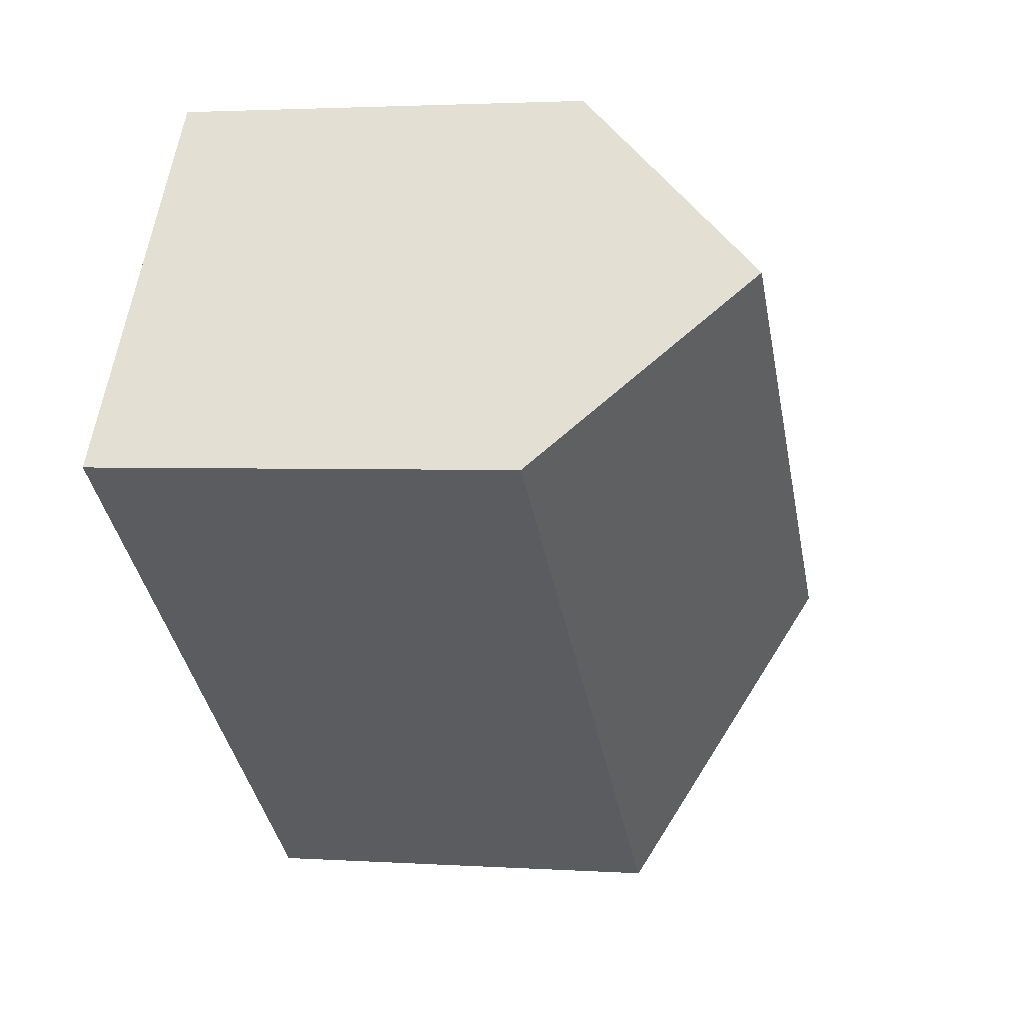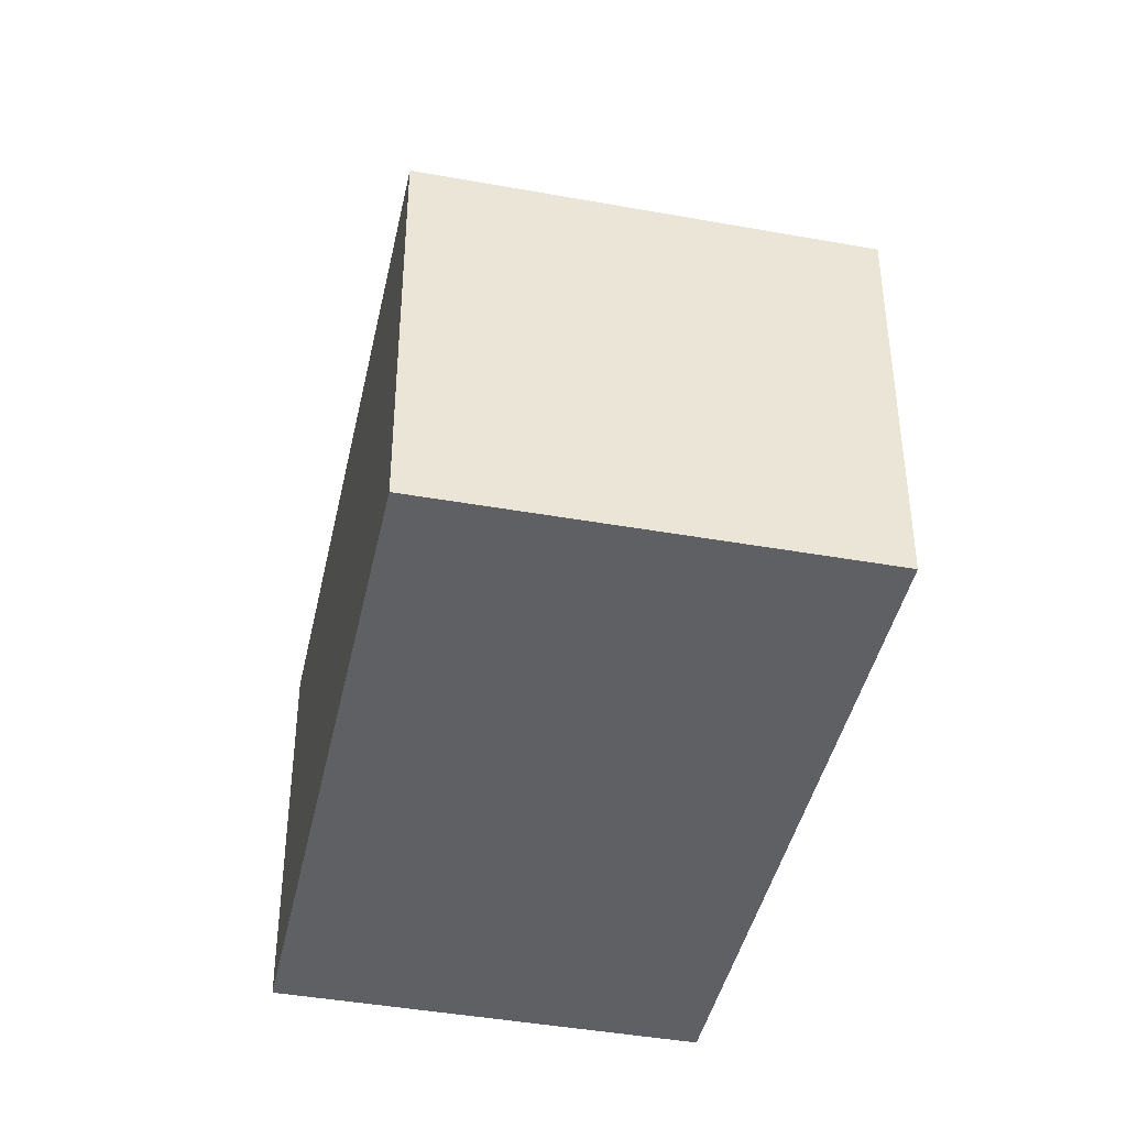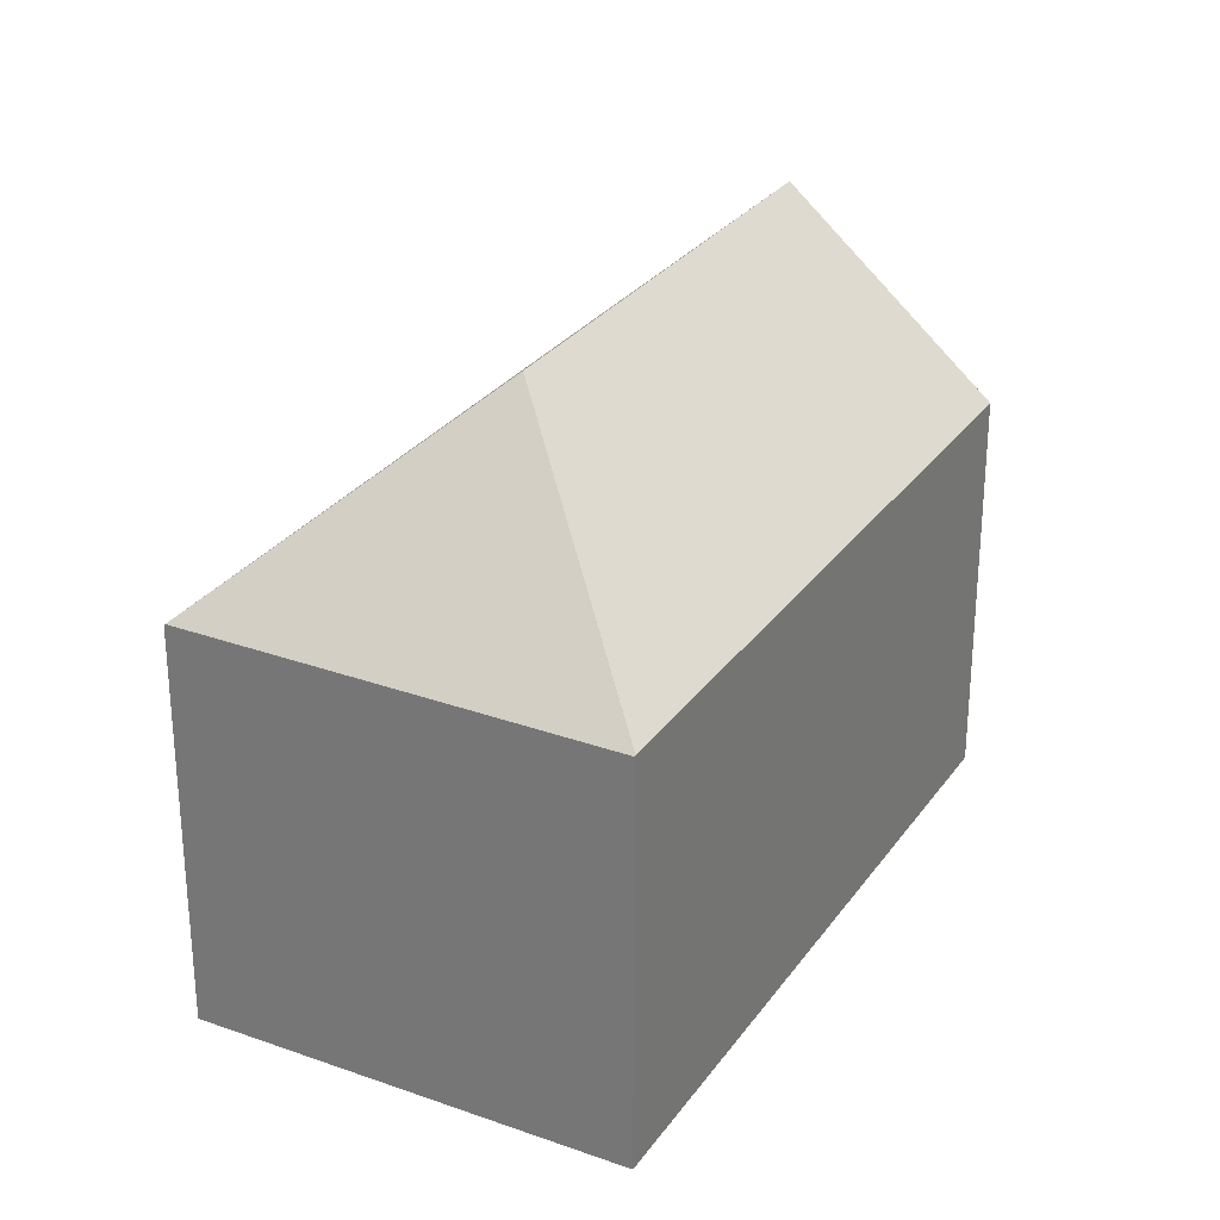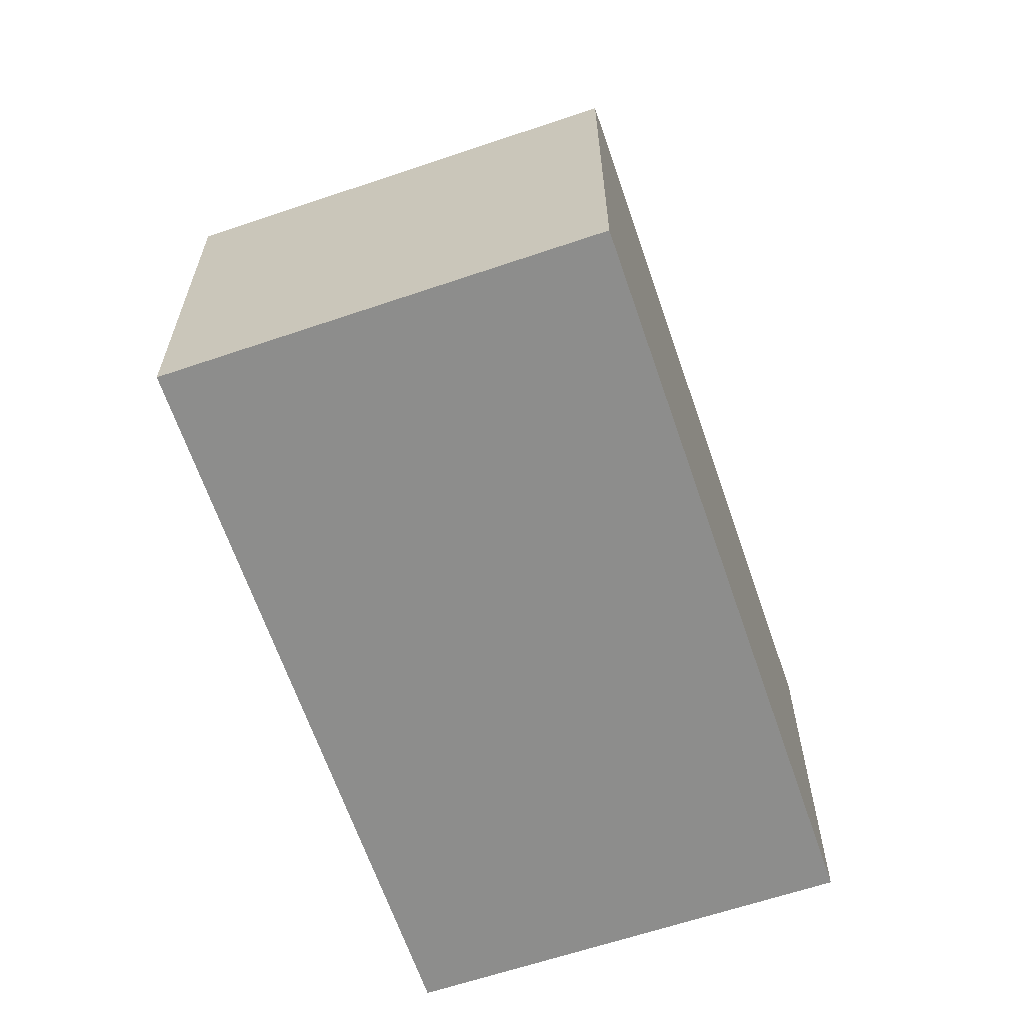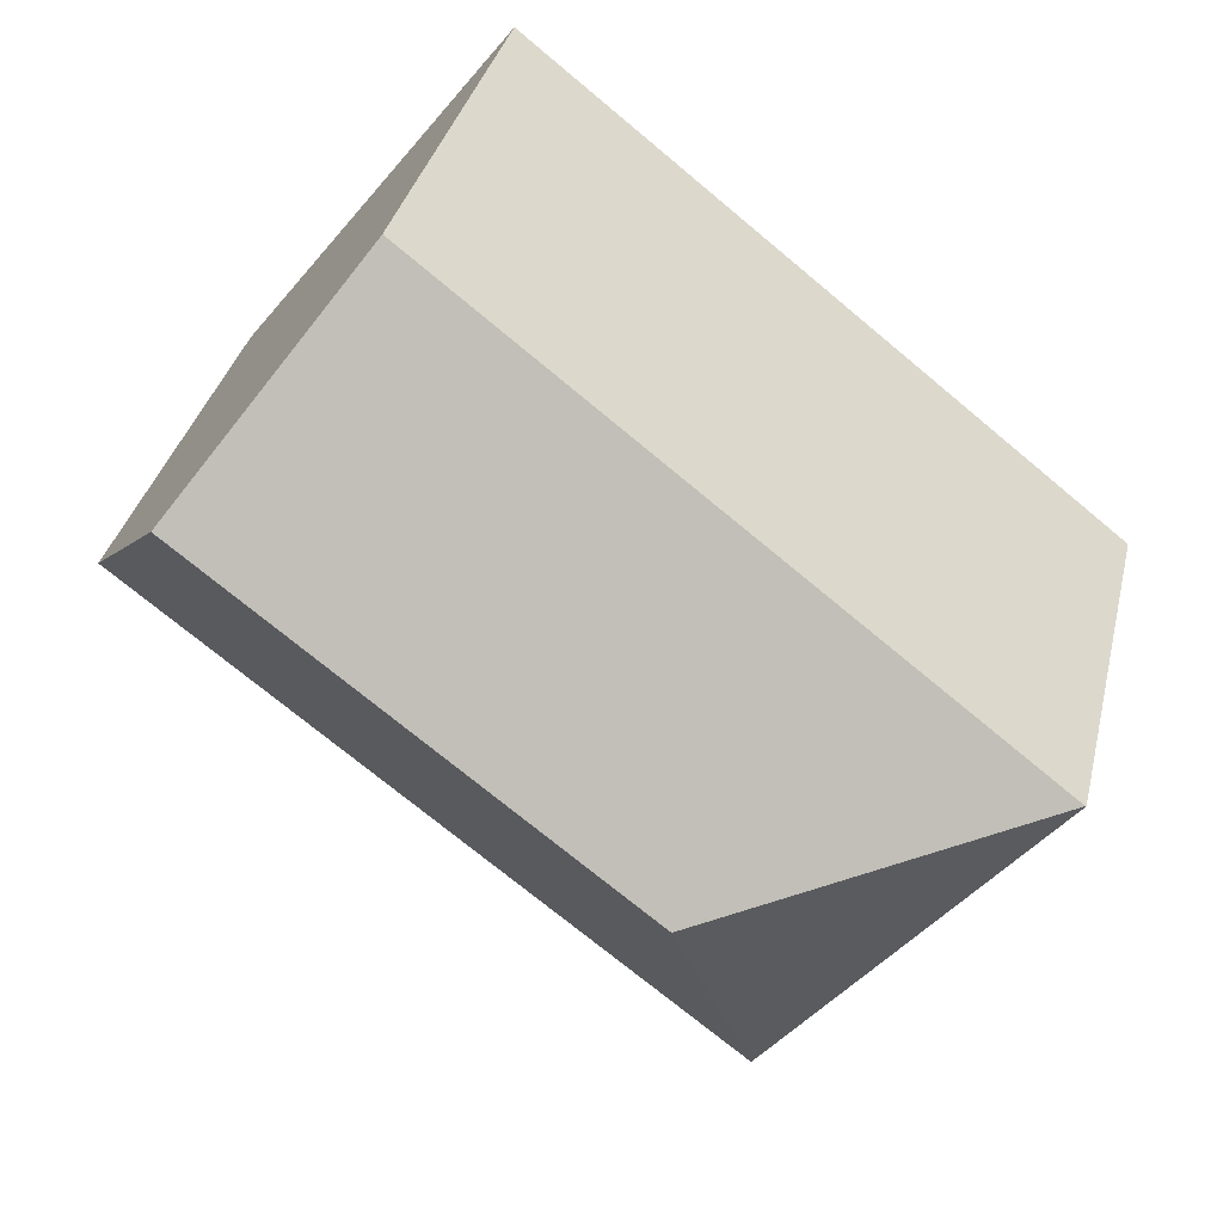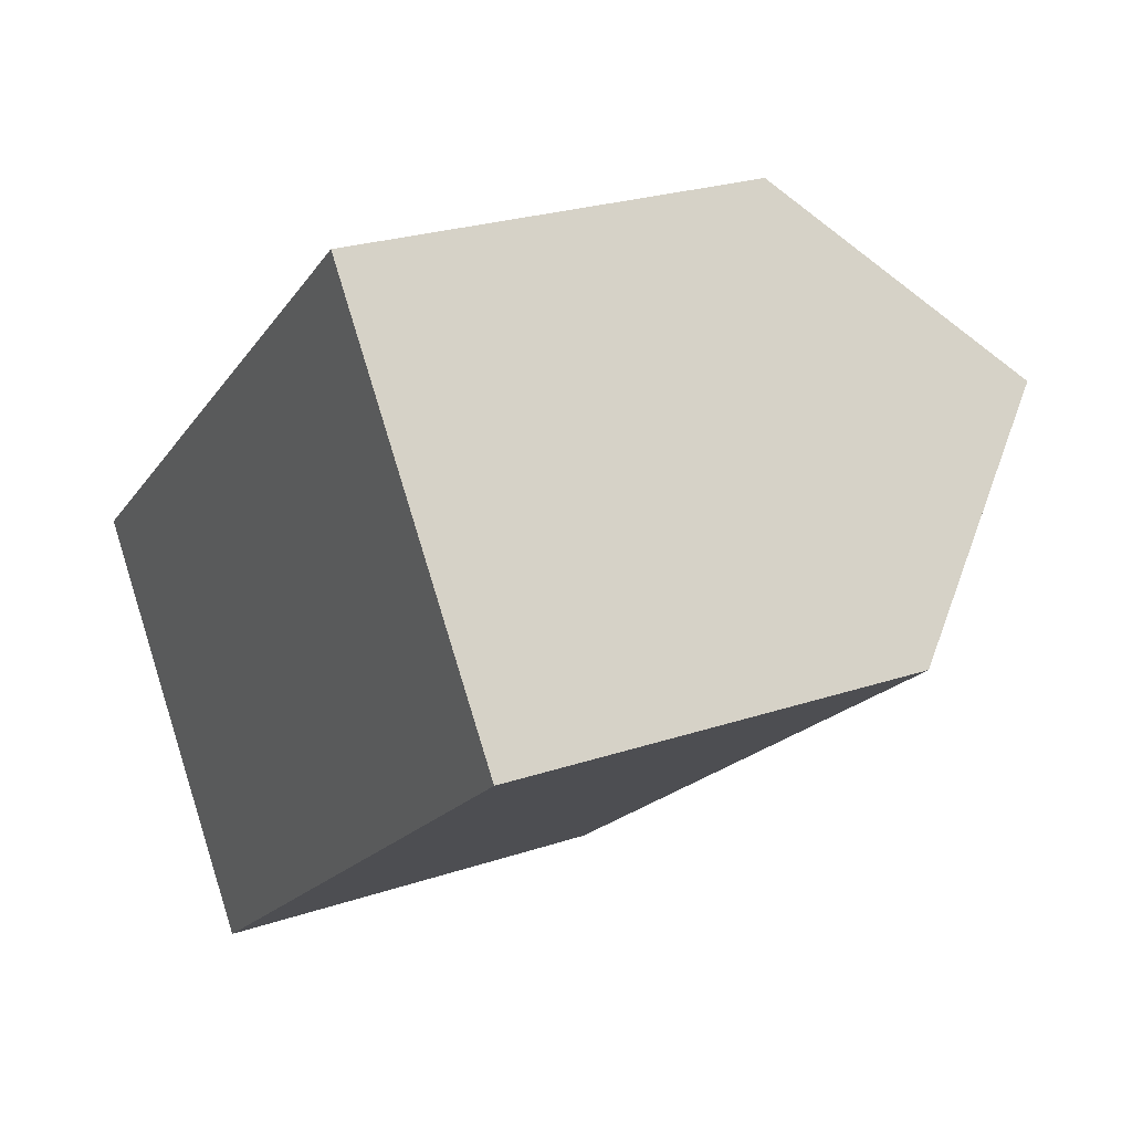
<metadata>
{"format":"obj","ext":"obj","renderer":"f3d","projection":"perspective","resolution":1024,"background":"white","views":[{"elev":2.5,"azim":103.0,"up":"+Z"},{"elev":-42.4,"azim":-140.2,"up":"+Y"},{"elev":28.4,"azim":-100.1,"up":"+Y"},{"elev":-64.5,"azim":-109.3,"up":"+Y"},{"elev":34.9,"azim":-166.9,"up":"+Z"},{"elev":24.8,"azim":61.3,"up":"+Z"}]}
</metadata>
<code>
v  15.53 10.91 11.61
v  8.761 10.5 6.894
v  15.24 10.5 11.99
v  18.76 15.44 7.456
v  8.061 15.44 -0.965
v  7.113 10.5 5.597
v  0.022 10.5 0.017
v  22.02 10.88 3.272
v  22.29 10.5 2.922
v  7.103 10.5 -9.027
v  7.08 10.53 -8.997
v  0 10.47 6.413e-16
v  15.24 -7.342e-16 11.99
v  22.02 -2.004e-16 3.272
v  22.29 -1.789e-16 2.922
v  15.53 -7.109e-16 11.61
v  18.76 -4.565e-16 7.456
v  7.103 5.527e-16 -9.027
v  0 0 0
v  7.08 5.509e-16 -8.997
v  0.022 -1.041e-18 0.017
v  7.113 -3.427e-16 5.597
v  8.761 -4.221e-16 6.894
g defaultobject
f 1 2 3
f 2 1 4
f 2 4 5
f 2 5 6
f 6 5 7
f 8 5 4
f 5 8 9
f 5 9 10
f 5 10 11
f 5 11 12
f 5 12 7
f 1 8 4
f 8 1 3
f 8 3 13
f 8 13 9
f 9 13 14
f 9 14 15
f 14 13 16
f 14 16 17
f 15 10 9
f 10 15 18
f 10 12 11
f 12 10 18
f 12 18 19
f 19 18 20
f 12 6 7
f 6 12 19
f 6 19 2
f 2 19 3
f 3 19 21
f 3 21 22
f 3 22 23
f 3 23 13
f 15 20 18
f 20 15 19
f 19 15 21
f 21 15 22
f 22 15 23
f 23 15 17
f 23 17 16
f 23 16 13
f 17 15 14

</code>
